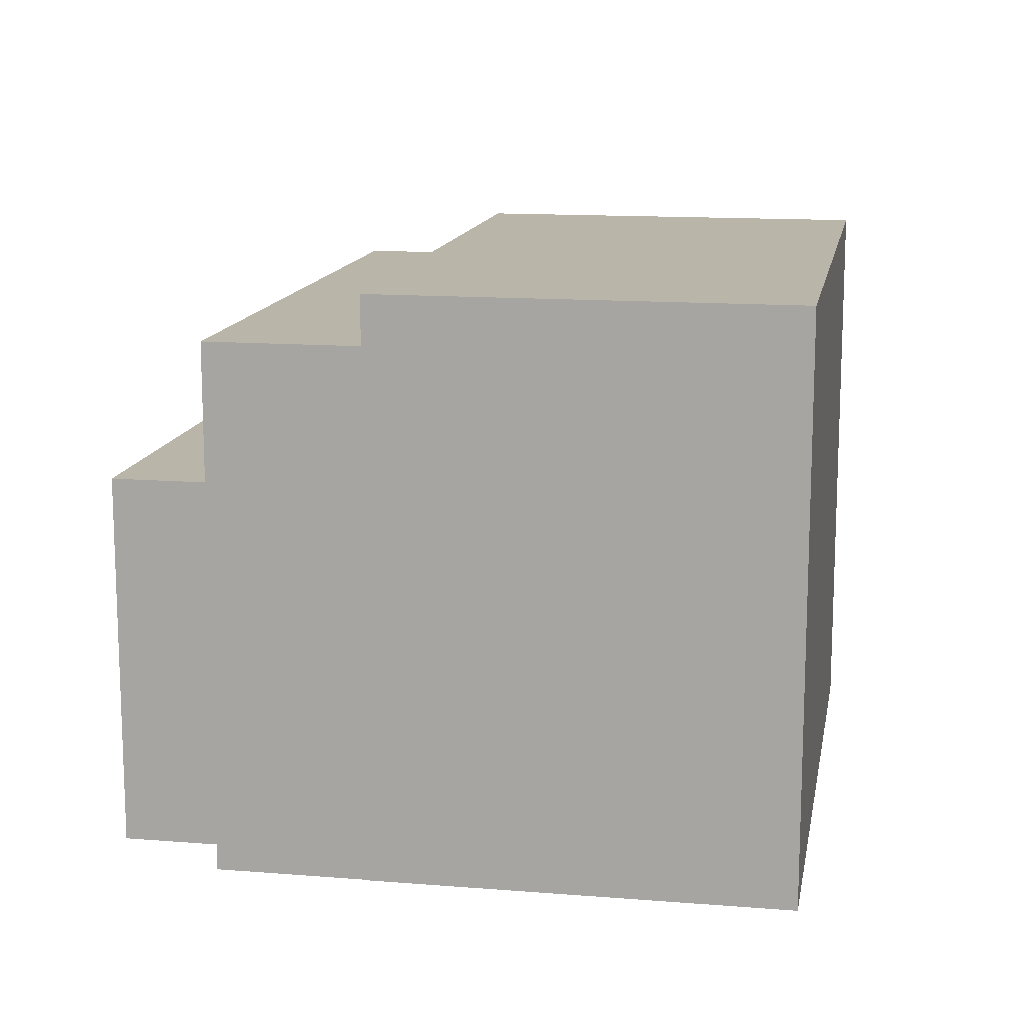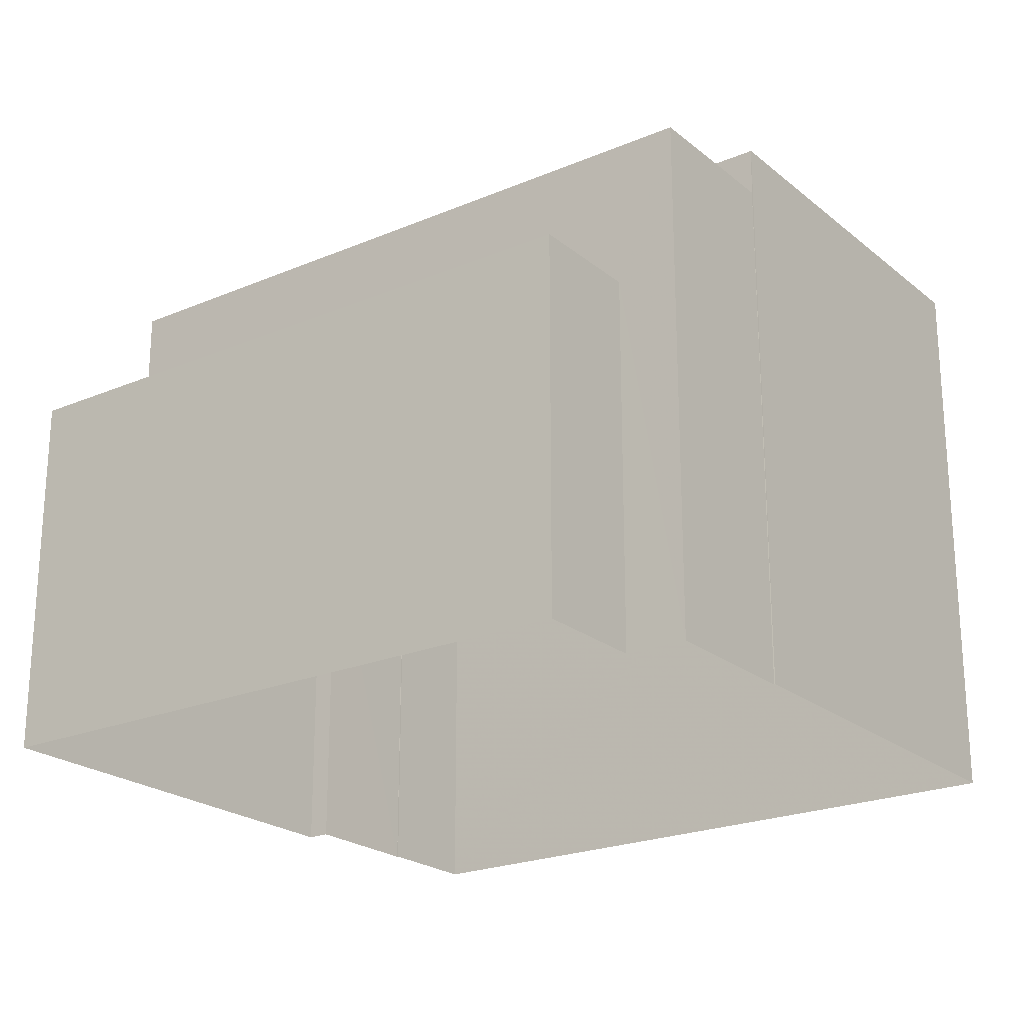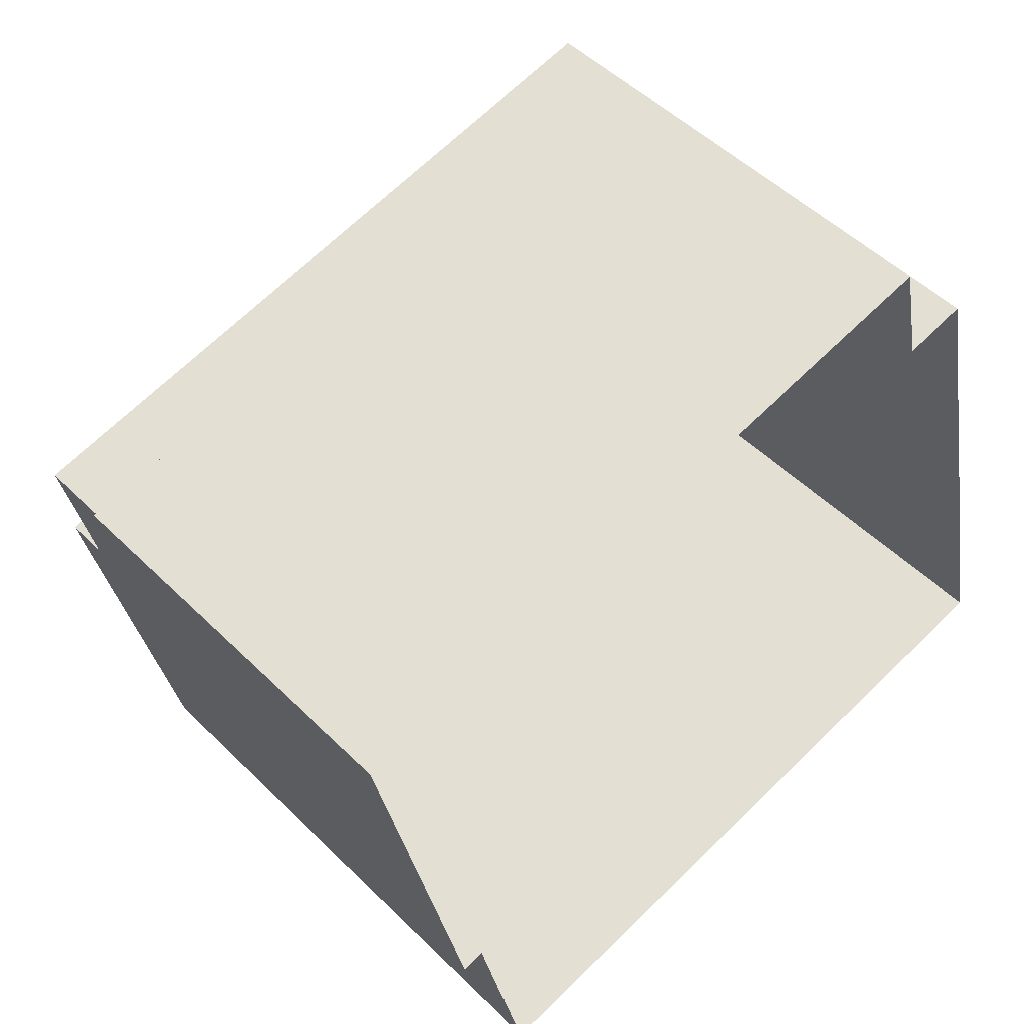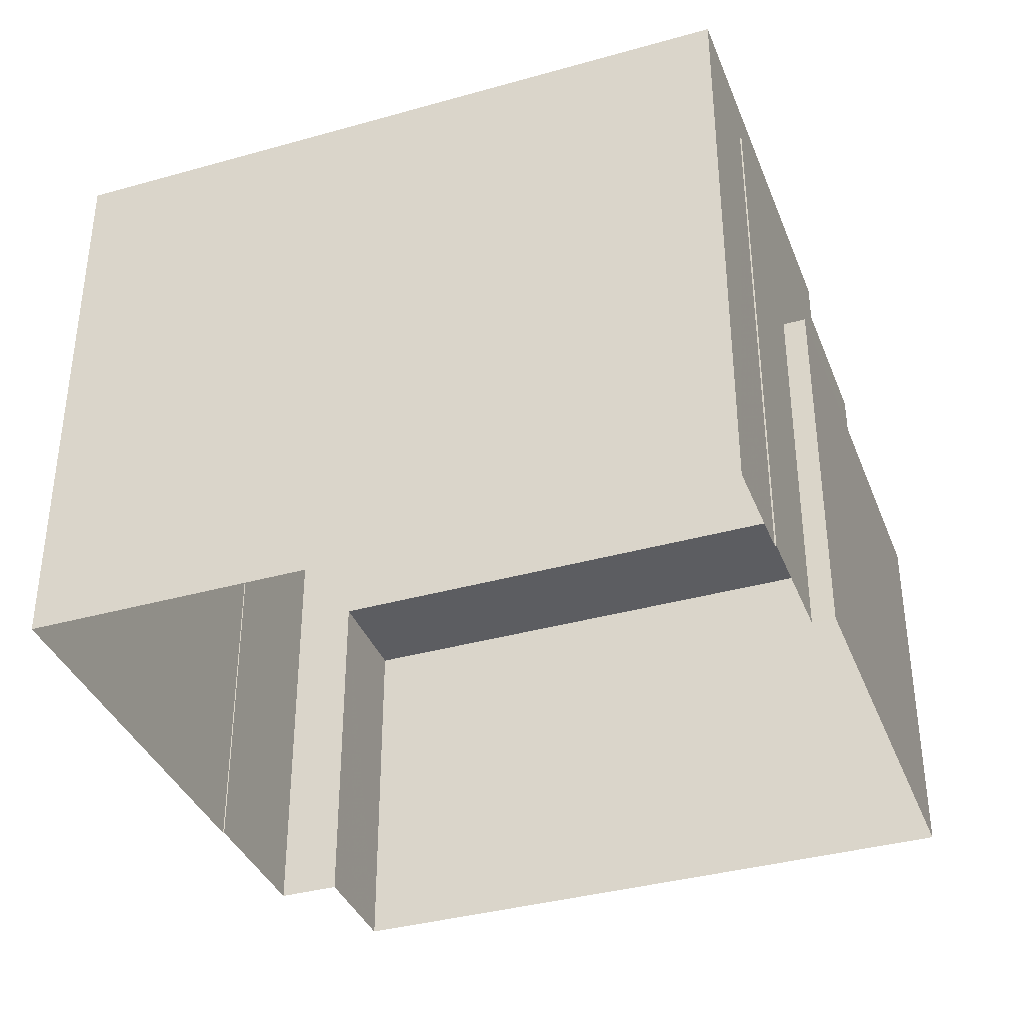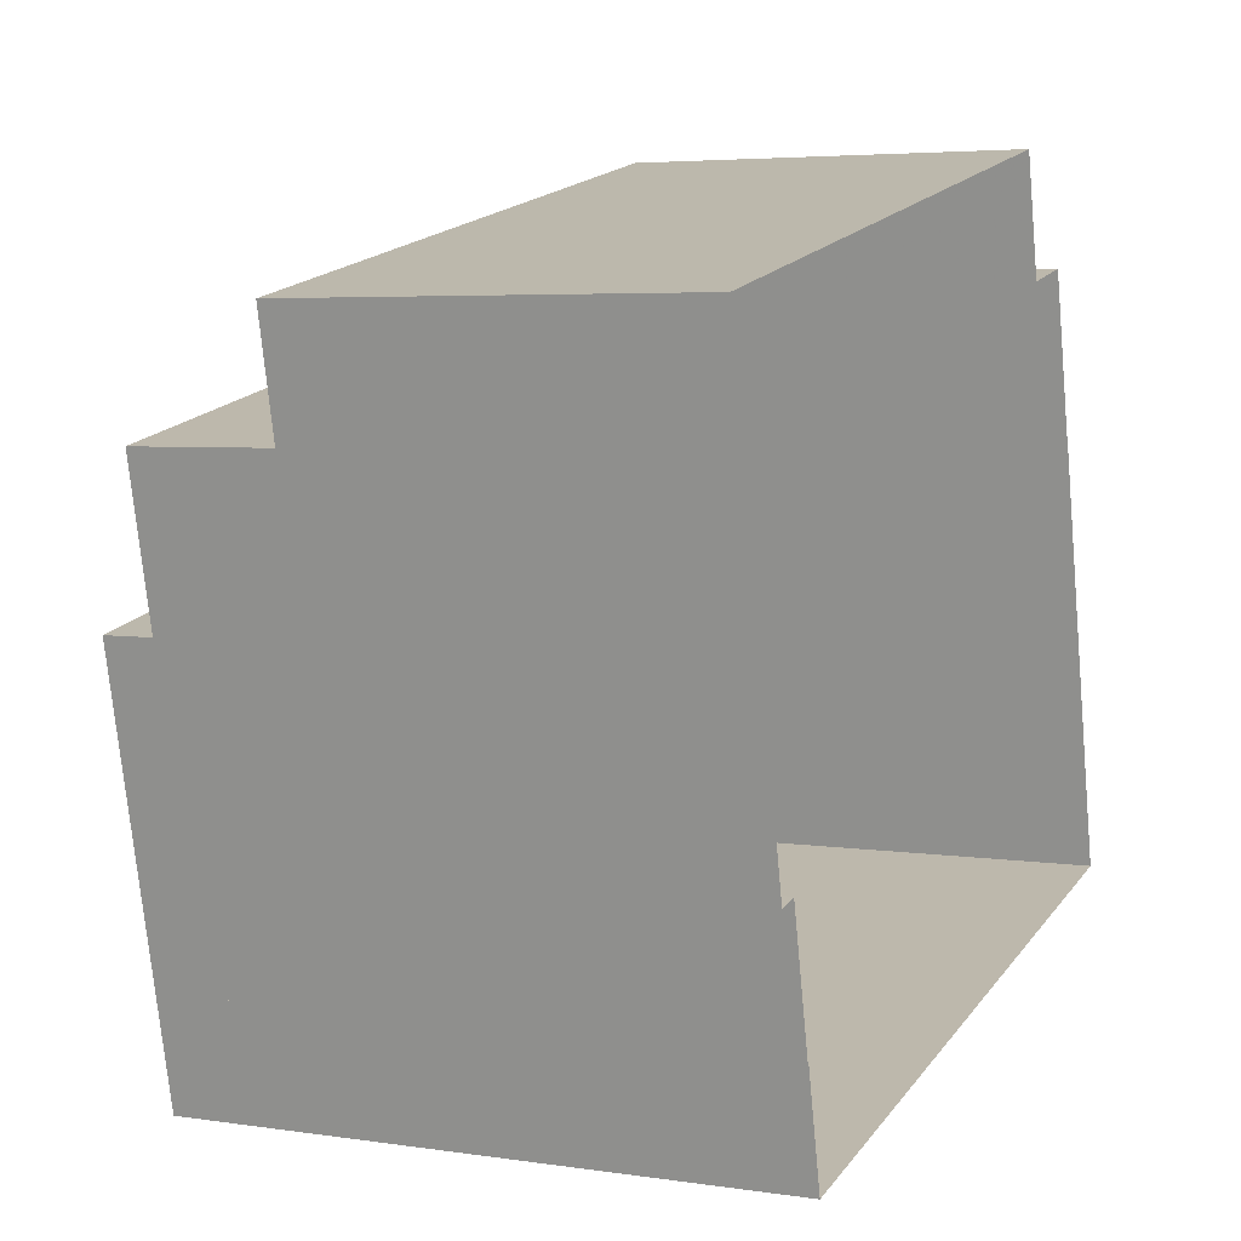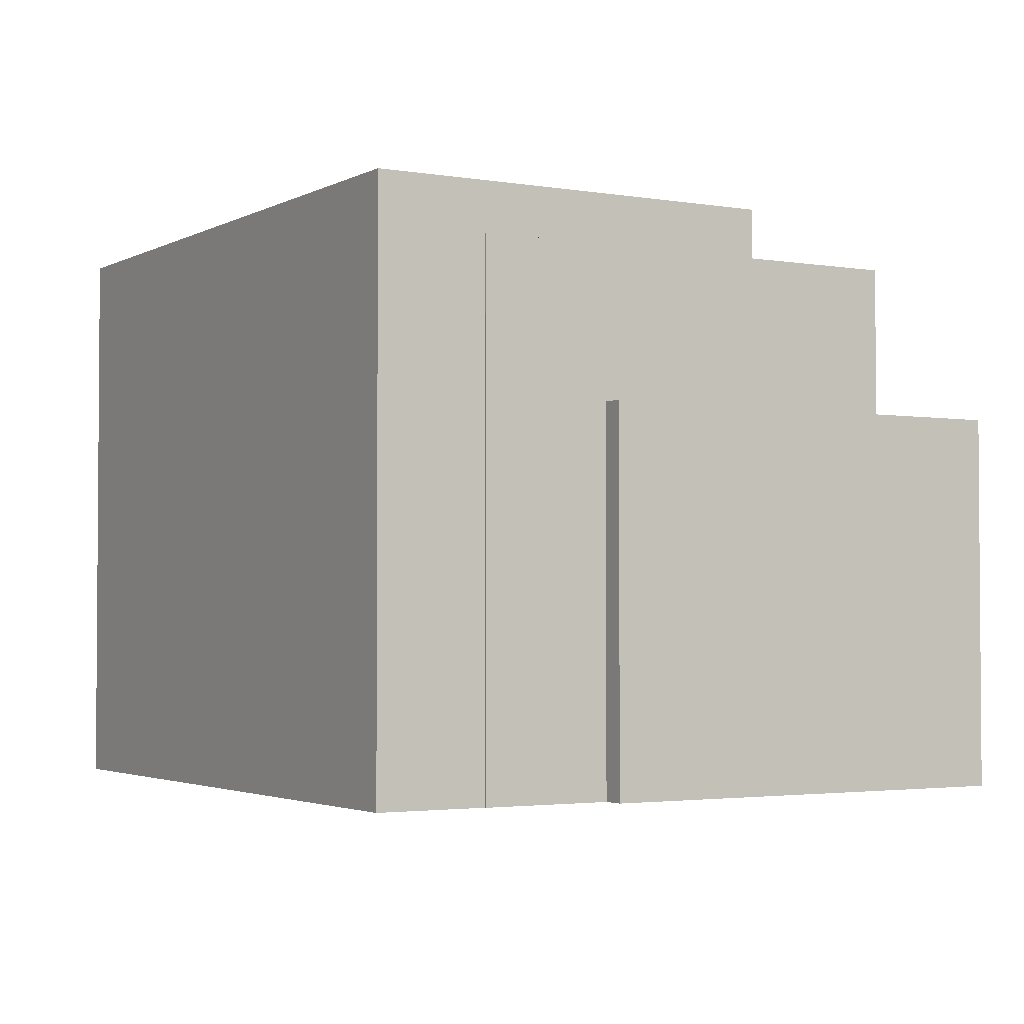
<metadata>
{"format":"obj","ext":"obj","renderer":"f3d","projection":"perspective","resolution":1024,"background":"white","views":[{"elev":13.5,"azim":-92.2,"up":"+Z"},{"elev":-22.5,"azim":-156.2,"up":"+Z"},{"elev":50.1,"azim":137.1,"up":"+Y"},{"elev":-37.2,"azim":7.6,"up":"+Z"},{"elev":4.7,"azim":115.8,"up":"+Y"},{"elev":-2.6,"azim":46.9,"up":"+Z"}]}
</metadata>
<code>
v -1.174e+04 -3.377e+04 30.8
v -1.174e+04 -3.377e+04 30.8
v -1.172e+04 -3.377e+04 30.81
v -1.172e+04 -3.378e+04 30.8
v -1.172e+04 -3.378e+04 30.8
v -1.174e+04 -3.377e+04 30.8
v -1.174e+04 -3.377e+04 30.8
v -1.174e+04 -3.377e+04 30.8
v -1.174e+04 -3.378e+04 30.8
v -1.173e+04 -3.378e+04 30.8
v -1.173e+04 -3.378e+04 30.8
v -1.173e+04 -3.378e+04 30.8
v -1.172e+04 -3.378e+04 38.27
v -1.172e+04 -3.378e+04 38.27
v -1.172e+04 -3.377e+04 38.27
v -1.174e+04 -3.377e+04 38.27
v -1.174e+04 -3.377e+04 38.27
v -1.172e+04 -3.377e+04 38.27
v -1.174e+04 -3.377e+04 41.24
v -1.172e+04 -3.377e+04 41.24
v -1.172e+04 -3.377e+04 41.24
v -1.173e+04 -3.378e+04 41.24
v -1.174e+04 -3.377e+04 41.24
v -1.173e+04 -3.378e+04 41.24
v -1.173e+04 -3.378e+04 42.21
v -1.174e+04 -3.377e+04 42.21
v -1.174e+04 -3.378e+04 42.2
v -1.172e+04 -3.377e+04 42.21
f 1 2 3
f 3 4 5
f 6 7 1
f 8 6 9
f 9 10 11
f 10 5 12
f 1 3 5
f 6 1 5
f 6 5 9
f 9 5 10
f 13 14 15
f 16 15 17
f 17 15 18
f 15 14 18
f 19 20 21
f 21 20 22
f 19 23 20
f 22 20 24
f 25 26 27
f 25 28 26
f 16 17 2
f 1 16 2
f 17 3 2
f 17 18 3
f 3 14 4
f 3 18 14
f 13 4 14
f 13 5 4
f 21 16 19
f 19 16 7
f 21 15 16
f 7 16 1
f 23 19 7
f 6 23 7
f 15 21 13
f 5 13 12
f 12 13 22
f 13 21 22
f 24 12 22
f 24 10 12
f 26 28 23
f 28 20 23
f 8 26 23
f 6 8 23
f 27 26 8
f 9 27 8
f 11 10 24
f 11 24 25
f 24 28 25
f 24 20 28
f 27 9 11
f 25 27 11

</code>
